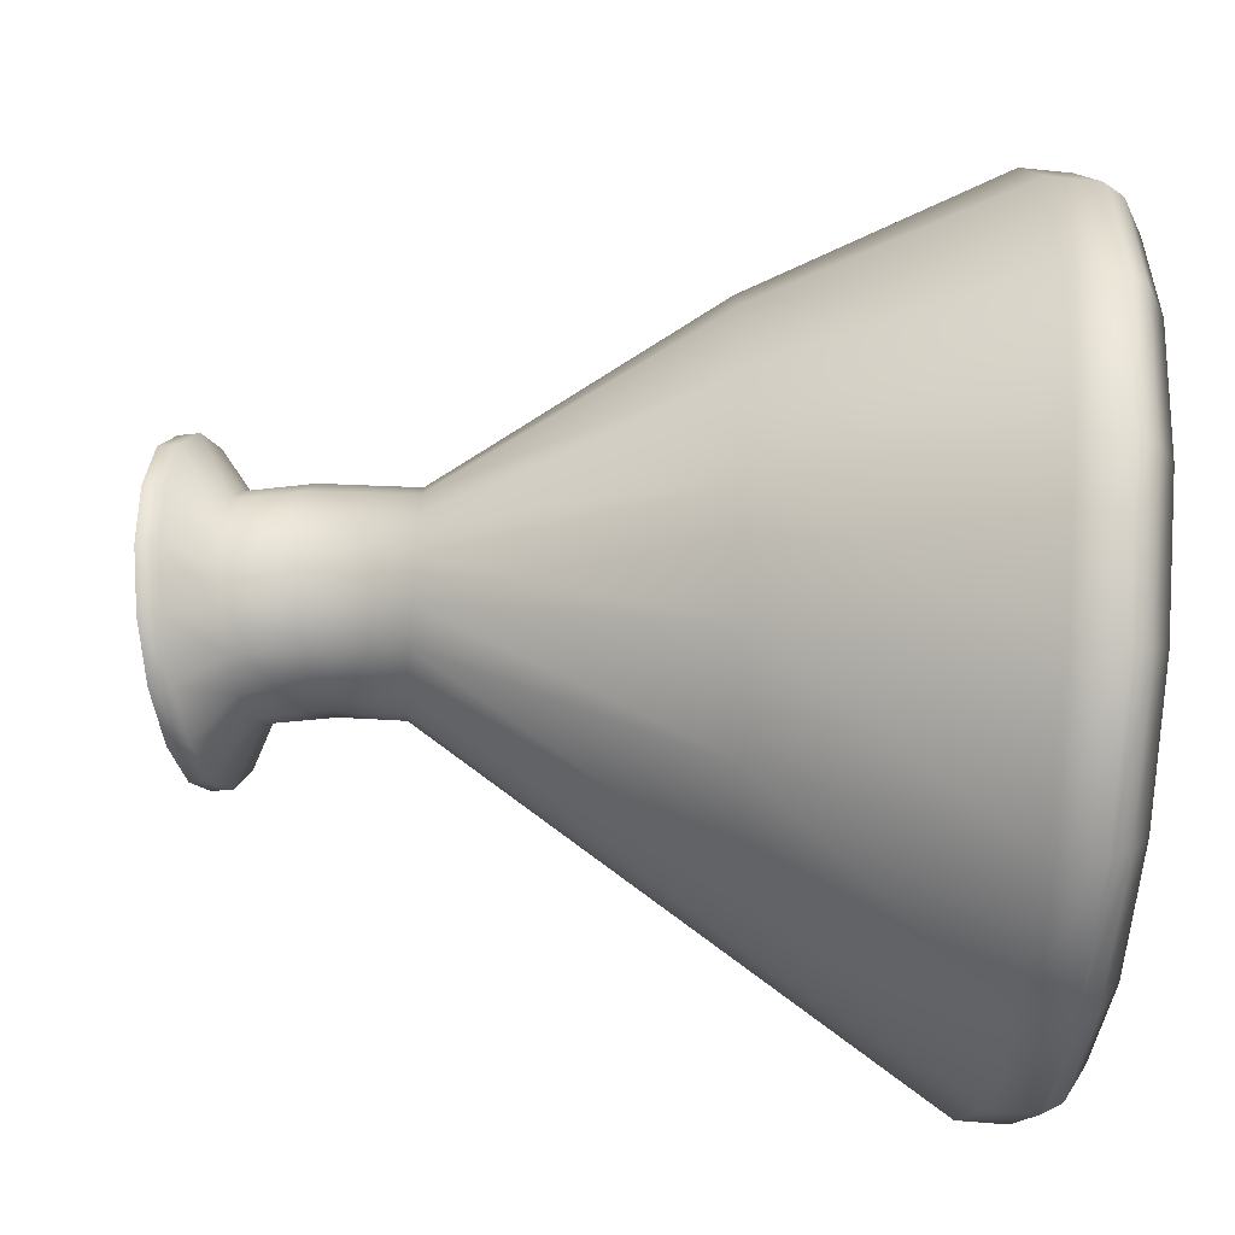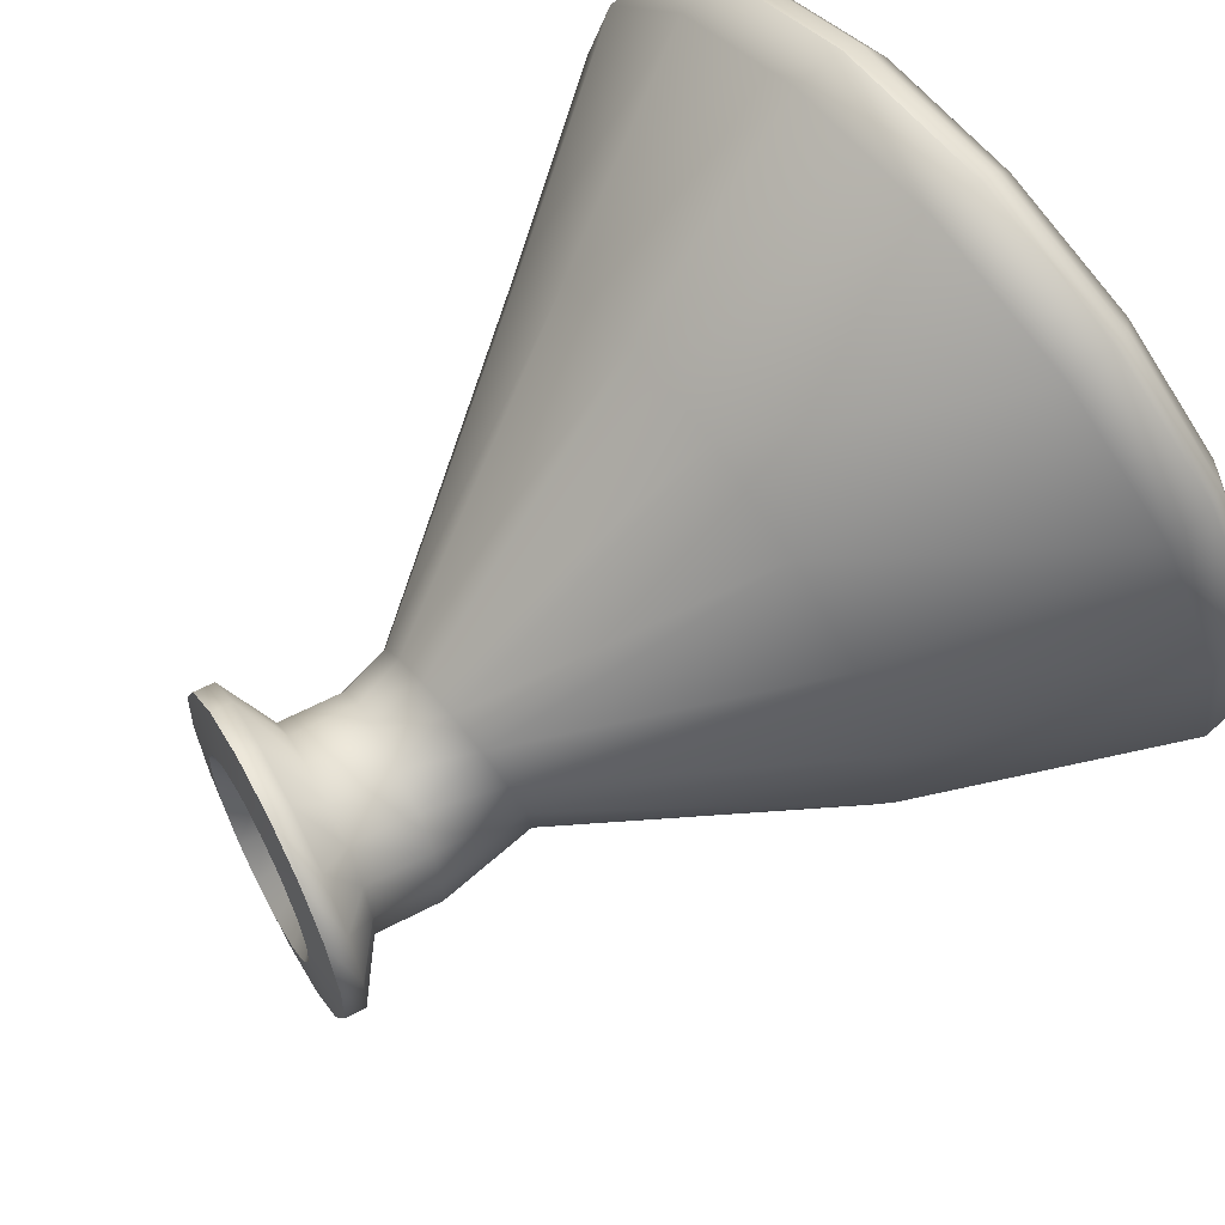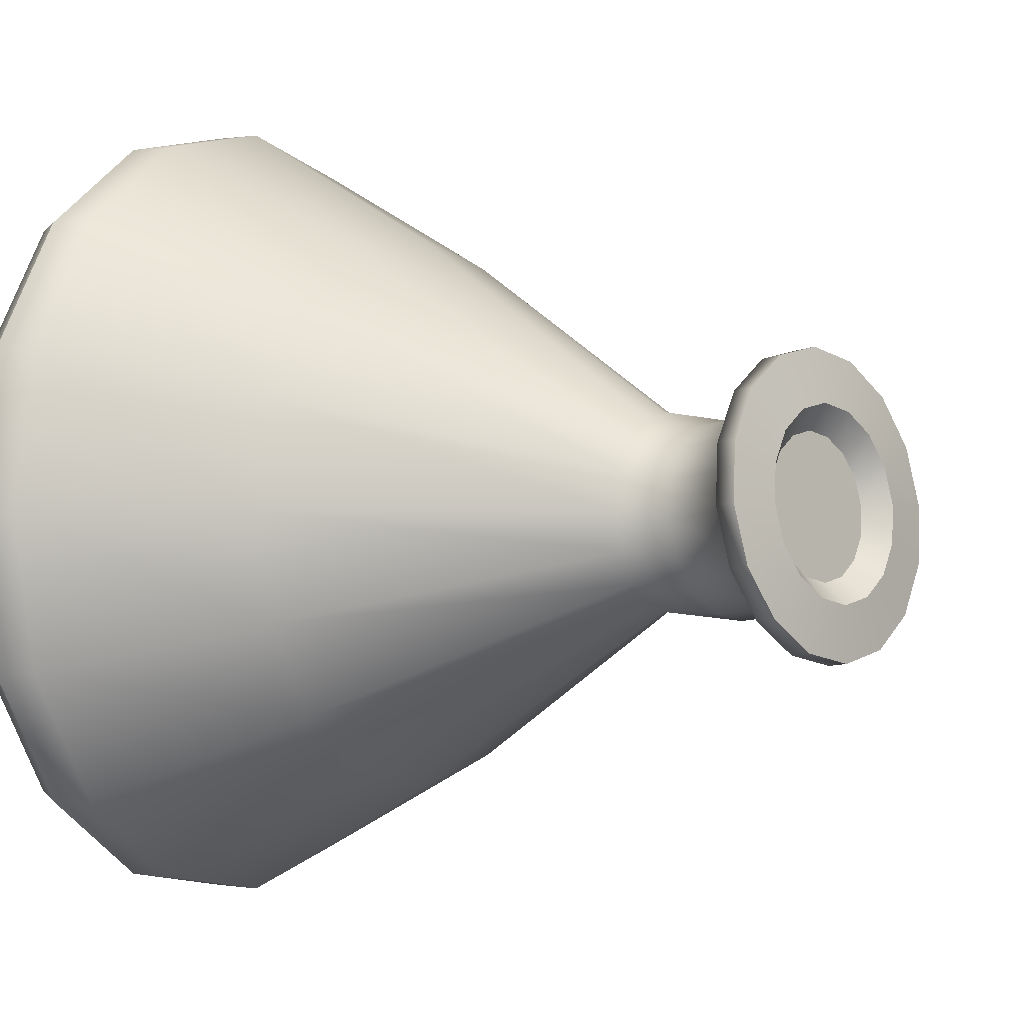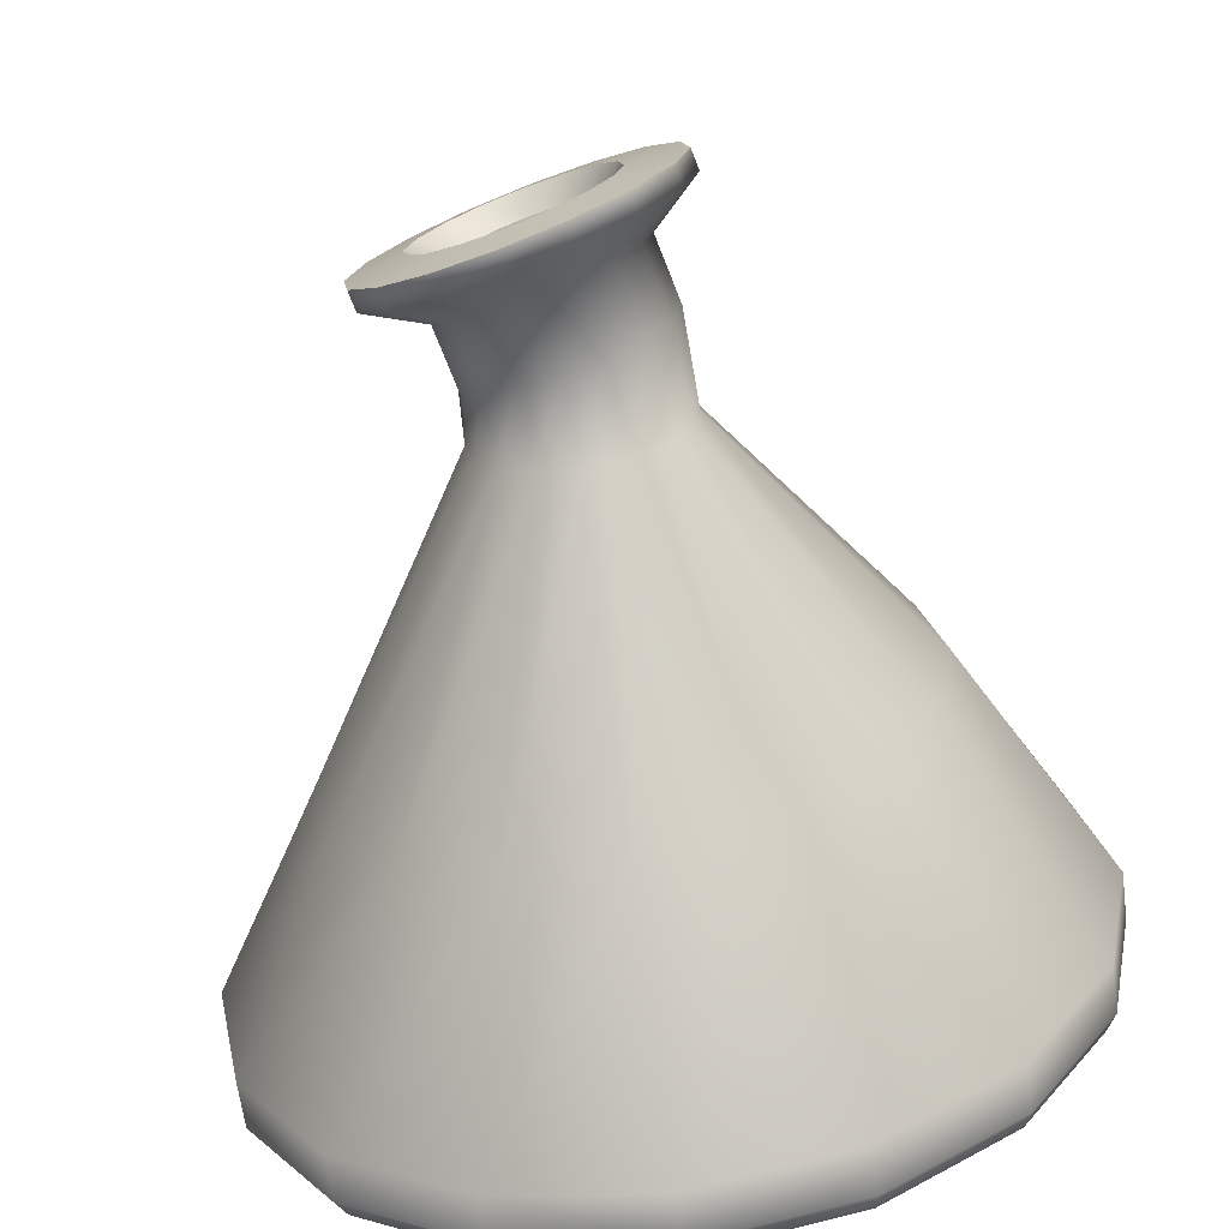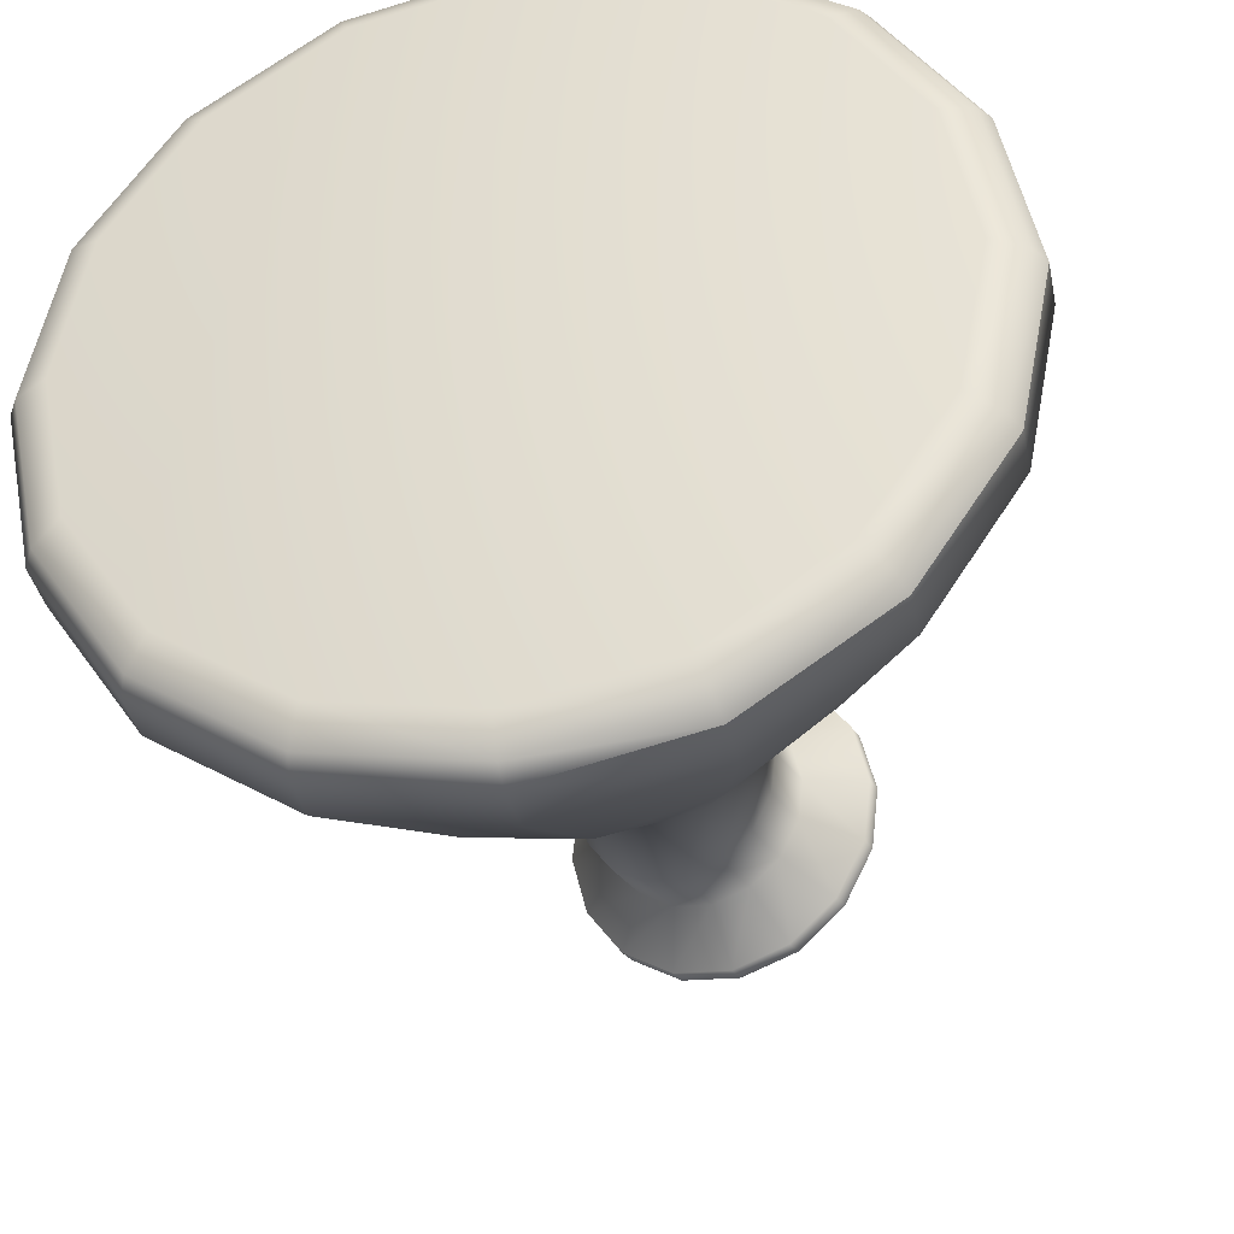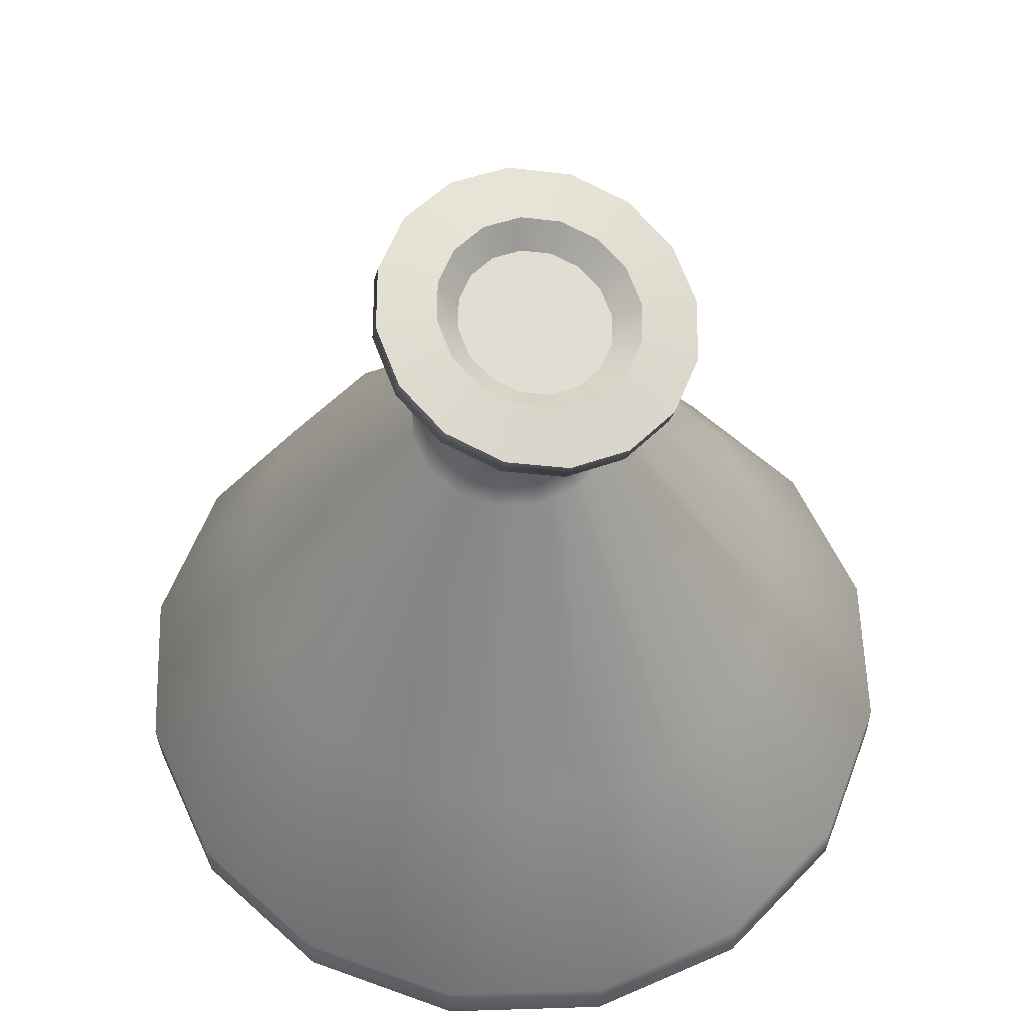
<metadata>
{"format":"obj","ext":"obj","renderer":"f3d","projection":"perspective","resolution":1024,"background":"white","views":[{"elev":-68.3,"azim":85.7,"up":"+Y"},{"elev":76.5,"azim":49.8,"up":"+Y"},{"elev":0.0,"azim":-61.3,"up":"+Y"},{"elev":-66.1,"azim":8.7,"up":"+Y"},{"elev":-36.3,"azim":-167.5,"up":"+Y"},{"elev":58.2,"azim":-170.6,"up":"+Z"}]}
</metadata>
<code>
g default
v 20.73 10.59 133.5
v 15.46 19.22 131.1
v 7.287 25.04 128.4
v -2.549 27.17 125.9
v -12.55 25.27 123.8
v -21.19 19.65 122.5
v -27.16 11.16 122.3
v -29.55 1.078 123.1
v -27.99 -9.045 124.8
v -22.72 -17.67 127.2
v -14.55 -23.49 129.9
v -4.712 -25.62 132.4
v 5.289 -23.73 134.5
v 13.93 -18.11 135.8
v 19.9 -9.61 136
v 22.29 0.4667 135.2
v 9e-06 1.2e-05 -3.1e-05
v 16.04 6.646 99.74
v 17.37 -5e-06 99.74
v 16.04 -6.646 99.74
v 12.28 -12.28 99.74
v 6.646 -16.04 99.74
v 5e-06 -17.37 99.74
v -6.646 -16.04 99.74
v -12.28 -12.28 99.74
v -16.04 -6.646 99.74
v -17.37 0 99.74
v -16.04 6.646 99.74
v -12.28 12.28 99.74
v -6.646 16.04 99.74
v 1.4e-05 17.37 99.74
v 6.646 16.04 99.74
v 12.28 12.28 99.74
v 13.57 6.423 126.4
v 14.58 -0.1813 127.5
v 13.03 -6.756 128
v 9.133 -12.3 127.8
v 3.494 -15.97 127
v -3.03 -17.2 125.7
v -9.447 -15.81 124
v -14.78 -12.02 122.3
v -18.22 -6.387 120.7
v -19.23 0.2177 119.6
v -17.68 6.792 119.1
v -13.78 12.34 119.2
v -8.144 16 120
v -1.619 17.24 121.4
v 4.798 15.85 123.1
v 10.13 12.05 124.8
v 45.46 18.91 55.79
v 49.18 -0.02277 56.32
v 45.39 -18.95 56.24
v 34.67 -34.98 55.56
v 18.66 -45.69 54.39
v -0.2144 -49.44 52.89
v -19.07 -45.66 51.31
v -35.05 -34.92 49.88
v -45.71 -18.87 48.81
v -49.43 0.06011 48.28
v -45.64 18.98 48.36
v -34.93 35.02 49.04
v -18.91 45.73 50.22
v -0.03694 49.48 51.71
v 18.82 45.7 53.29
v 34.8 34.96 54.73
v 19.93 11.05 136.9
v 14.66 19.68 134.5
v 6.489 25.5 131.9
v -3.347 27.63 129.3
v -13.35 25.73 127.2
v -21.99 20.11 126
v -27.96 11.62 125.7
v -30.35 1.539 126.5
v -28.79 -8.584 128.2
v -23.52 -17.21 130.6
v -15.35 -23.03 133.3
v -5.509 -25.16 135.9
v 4.491 -23.27 137.9
v 13.13 -17.65 139.2
v 19.1 -9.15 139.4
v 21.49 0.9274 138.7
v 10.87 7.622 136.3
v 7.899 5.624 132.1
v 7.51 13.12 134.8
v 5.36 9.782 131
v 2.301 16.83 133.1
v 1.422 12.59 129.7
v -3.968 18.19 131.5
v -3.318 13.61 128.5
v -10.34 16.98 130.2
v -8.138 12.7 127.5
v -15.85 13.4 129.4
v -12.3 9.991 126.9
v -19.65 7.982 129.2
v -15.18 5.896 126.7
v -21.17 1.56 129.7
v -16.33 1.04 127.1
v -20.18 -4.891 130.8
v -15.58 -3.838 128
v -16.82 -10.39 132.3
v -13.04 -7.996 129.1
v -11.61 -14.1 134
v -9.1 -10.8 130.4
v -5.346 -15.46 135.7
v -4.36 -11.83 131.6
v 1.027 -14.25 137
v 0.4588 -10.91 132.6
v 6.535 -10.67 137.8
v 4.624 -8.204 133.2
v 10.34 -5.252 137.9
v 7.5 -4.11 133.4
v 11.86 1.171 137.4
v 8.65 0.7457 133
v 16.08 4.97 115.5
v 17.1 -1.635 116.7
v 15.54 -8.209 117.2
v 11.65 -13.75 117
v 6.011 -17.42 116.2
v -0.5137 -18.65 114.9
v -6.931 -17.27 113.2
v -12.26 -13.47 111.4
v -15.7 -7.841 109.9
v -16.72 -1.236 108.7
v -15.16 5.338 108.2
v -11.27 10.88 108.4
v -5.627 14.55 109.2
v 0.8972 15.78 110.6
v 7.314 14.4 112.2
v 12.65 10.6 114
v 65.75 27.23 6.367
v 65.93 27.32 14.66
v 50.32 50.32 6.357
v 50.43 50.44 14.65
v 71.17 1e-06 6.371
v 71.38 -0.002089 14.67
v 27.23 65.73 6.343
v 27.26 65.84 14.64
v 3.6e-05 71.14 6.325
v -0.003694 71.19 14.62
v -27.22 65.71 6.306
v -27.21 65.7 14.6
v -50.29 50.29 6.289
v -50.23 50.24 14.59
v -65.7 27.21 6.278
v -65.59 27.18 14.58
v -71.11 2.6e-05 6.277
v -70.99 0.006562 14.57
v -65.7 -27.21 6.285
v -65.62 -27.18 14.58
v -50.29 -50.29 6.301
v -50.28 -50.26 14.6
v -27.22 -65.72 6.32
v -27.25 -65.75 14.62
v -1e-05 -71.15 6.339
v -0.02111 -71.25 14.64
v 27.23 -65.74 6.354
v 27.27 -65.89 14.65
v 50.32 -50.32 6.365
v 50.44 -50.47 14.66
v 65.75 -27.23 6.371
v 65.94 -27.33 14.67
v 58.78 24.35 -8e-06
v 63.95 26.49 3.138
v 44.99 44.99 -8e-06
v 48.95 48.95 3.138
v 63.62 6e-06 -8e-06
v 69.22 3e-06 3.138
v 24.35 58.78 -8e-06
v 26.49 63.95 3.138
v 3.1e-05 63.62 -8e-06
v 3.4e-05 69.22 3.138
v -24.35 58.78 -8e-06
v -26.49 63.95 3.138
v -44.99 44.99 -8e-06
v -48.95 48.95 3.138
v -58.78 24.35 -8e-06
v -63.95 26.49 3.138
v -63.62 2.4e-05 -8e-06
v -69.22 2.5e-05 3.138
v -58.78 -24.35 -8e-06
v -63.95 -26.49 3.138
v -44.99 -44.99 -8e-06
v -48.95 -48.95 3.138
v -24.35 -58.78 -8e-06
v -26.49 -63.95 3.138
v -1e-05 -63.62 -8e-06
v -1e-05 -69.22 3.138
v 24.35 -58.78 -8e-06
v 26.49 -63.95 3.138
v 44.99 -44.99 -8e-06
v 48.95 -48.95 3.138
v 58.78 -24.35 -8e-06
v 63.95 -26.49 3.138
v -3.839 0.8931 130.1
g Flask
f 19 18 114 115
f 20 19 115 116
f 21 20 116 117
f 22 21 117 118
f 23 22 118 119
f 24 23 119 120
f 25 24 120 121
f 26 25 121 122
f 27 26 122 123
f 28 27 123 124
f 29 28 124 125
f 30 29 125 126
f 31 30 126 127
f 32 31 127 128
f 33 32 128 129
f 18 33 129 114
f 35 34 1 16
f 36 35 16 15
f 37 36 15 14
f 38 37 14 13
f 39 38 13 12
f 40 39 12 11
f 41 40 11 10
f 42 41 10 9
f 43 42 9 8
f 44 43 8 7
f 45 44 7 6
f 46 45 6 5
f 47 46 5 4
f 48 47 4 3
f 49 48 3 2
f 34 49 2 1
f 51 50 18 19
f 52 51 19 20
f 53 52 20 21
f 54 53 21 22
f 55 54 22 23
f 56 55 23 24
f 57 56 24 25
f 58 57 25 26
f 59 58 26 27
f 60 59 27 28
f 61 60 28 29
f 62 61 29 30
f 63 62 30 31
f 64 63 31 32
f 65 64 32 33
f 50 65 33 18
f 1 2 67 66
f 2 3 68 67
f 3 4 69 68
f 4 5 70 69
f 5 6 71 70
f 6 7 72 71
f 7 8 73 72
f 8 9 74 73
f 9 10 75 74
f 10 11 76 75
f 11 12 77 76
f 12 13 78 77
f 13 14 79 78
f 14 15 80 79
f 15 16 81 80
f 16 1 66 81
f 82 83 113 112
f 83 82 84 85
f 85 84 86 87
f 87 86 88 89
f 89 88 90 91
f 91 90 92 93
f 93 92 94 95
f 95 94 96 97
f 97 96 98 99
f 99 98 100 101
f 101 100 102 103
f 103 102 104 105
f 105 104 106 107
f 107 106 108 109
f 109 108 110 111
f 111 110 112 113
f 66 67 84 82
f 67 68 86 84
f 68 69 88 86
f 69 70 90 88
f 70 71 92 90
f 71 72 94 92
f 72 73 96 94
f 73 74 98 96
f 74 75 100 98
f 75 76 102 100
f 76 77 104 102
f 77 78 106 104
f 78 79 108 106
f 79 80 110 108
f 80 81 112 110
f 81 66 82 112
f 115 114 34 35
f 116 115 35 36
f 117 116 36 37
f 118 117 37 38
f 119 118 38 39
f 120 119 39 40
f 121 120 40 41
f 122 121 41 42
f 123 122 42 43
f 124 123 43 44
f 125 124 44 45
f 126 125 45 46
f 127 126 46 47
f 128 127 47 48
f 129 128 48 49
f 114 129 49 34
f 130 131 135 134
f 131 130 132 133
f 133 132 136 137
f 134 135 161 160
f 137 136 138 139
f 139 138 140 141
f 141 140 142 143
f 143 142 144 145
f 145 144 146 147
f 147 146 148 149
f 149 148 150 151
f 151 150 152 153
f 153 152 154 155
f 155 154 156 157
f 157 156 158 159
f 159 158 160 161
f 131 133 65 50
f 133 137 64 65
f 137 139 63 64
f 139 141 62 63
f 141 143 61 62
f 143 145 60 61
f 145 147 59 60
f 147 149 58 59
f 149 151 57 58
f 151 153 56 57
f 153 155 55 56
f 155 157 54 55
f 157 159 53 54
f 159 161 52 53
f 161 135 51 52
f 135 131 50 51
f 162 163 167 166
f 163 162 164 165
f 165 164 168 169
f 166 167 193 192
f 169 168 170 171
f 171 170 172 173
f 173 172 174 175
f 175 174 176 177
f 177 176 178 179
f 179 178 180 181
f 181 180 182 183
f 183 182 184 185
f 185 184 186 187
f 187 186 188 189
f 189 188 190 191
f 191 190 192 193
f 164 162 17
f 168 164 17
f 170 168 17
f 172 170 17
f 174 172 17
f 176 174 17
f 178 176 17
f 180 178 17
f 182 180 17
f 184 182 17
f 186 184 17
f 188 186 17
f 190 188 17
f 192 190 17
f 166 192 17
f 162 166 17
f 130 163 165 132
f 163 130 134 167
f 132 165 169 136
f 136 169 171 138
f 138 171 173 140
f 140 173 175 142
f 142 175 177 144
f 144 177 179 146
f 146 179 181 148
f 148 181 183 150
f 150 183 185 152
f 152 185 187 154
f 154 187 189 156
f 156 189 191 158
f 158 191 193 160
f 160 193 167 134
f 89 194 87
f 107 194 105
f 93 194 91
f 105 194 103
f 111 194 109
f 91 194 89
f 97 194 95
f 109 194 107
f 113 83 194
f 95 194 93
f 101 194 99
f 113 194 111
f 194 85 87
f 99 194 97
f 103 194 101
f 194 83 85

</code>
